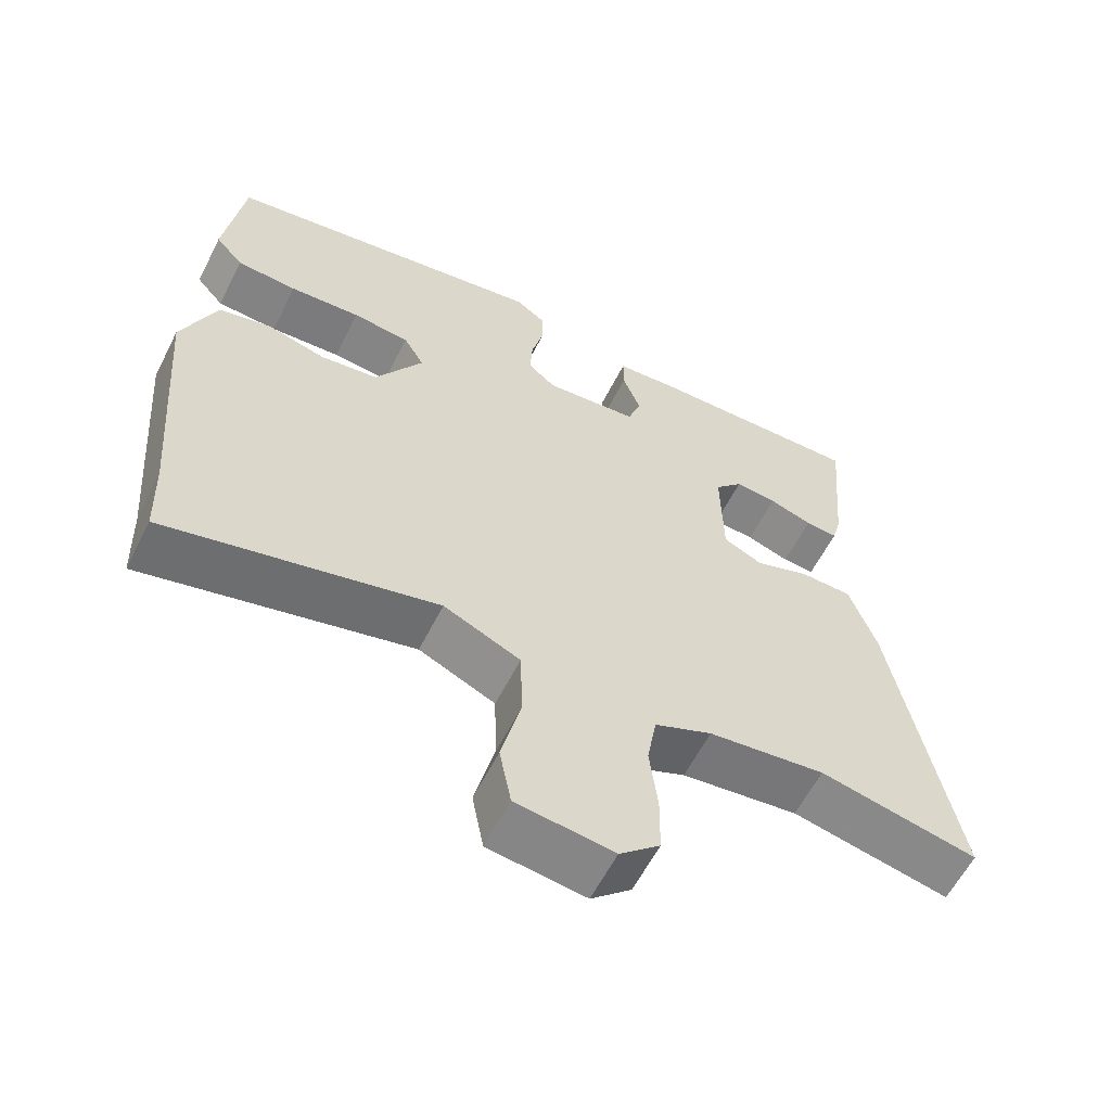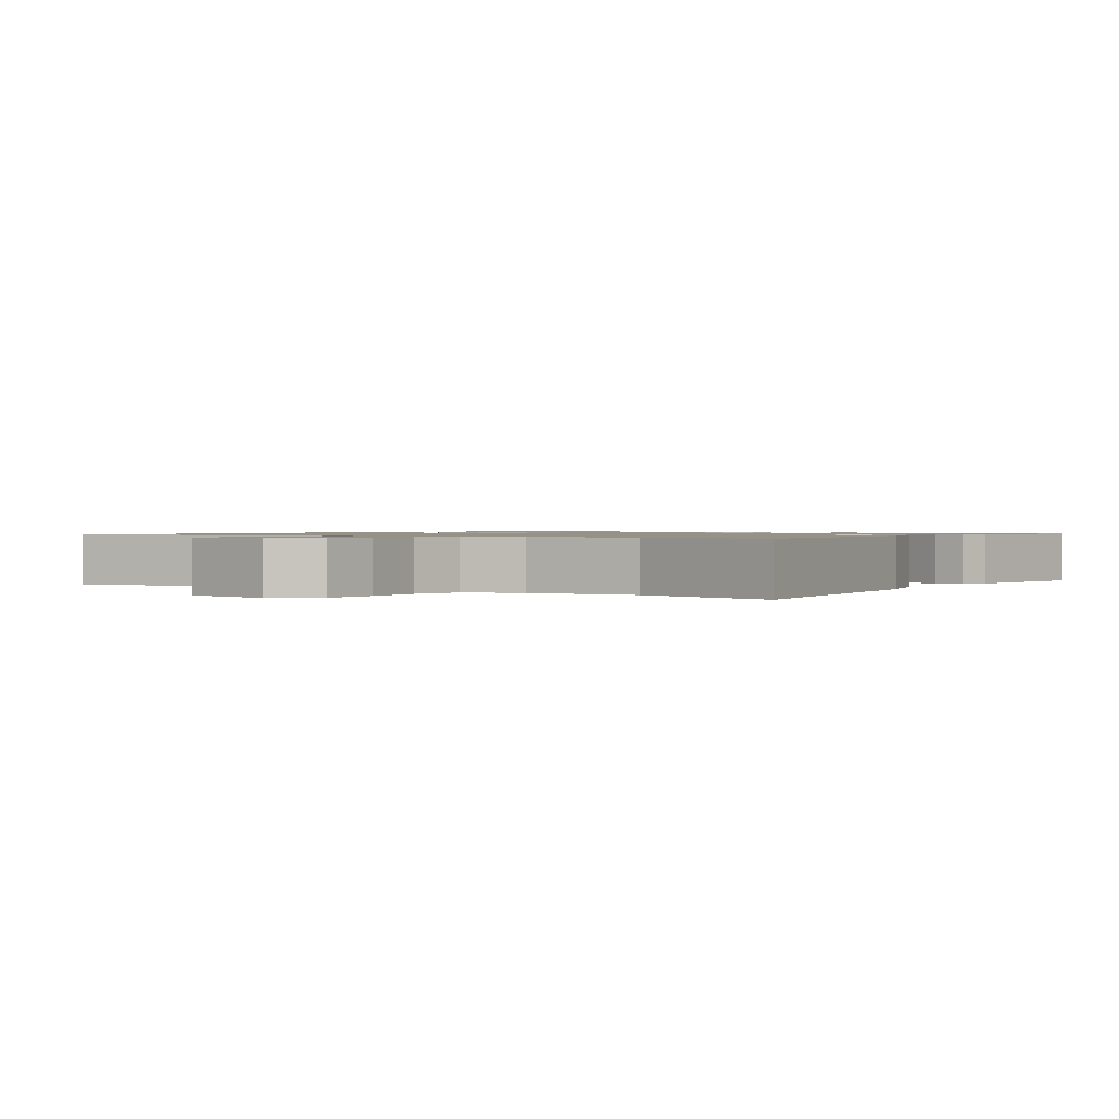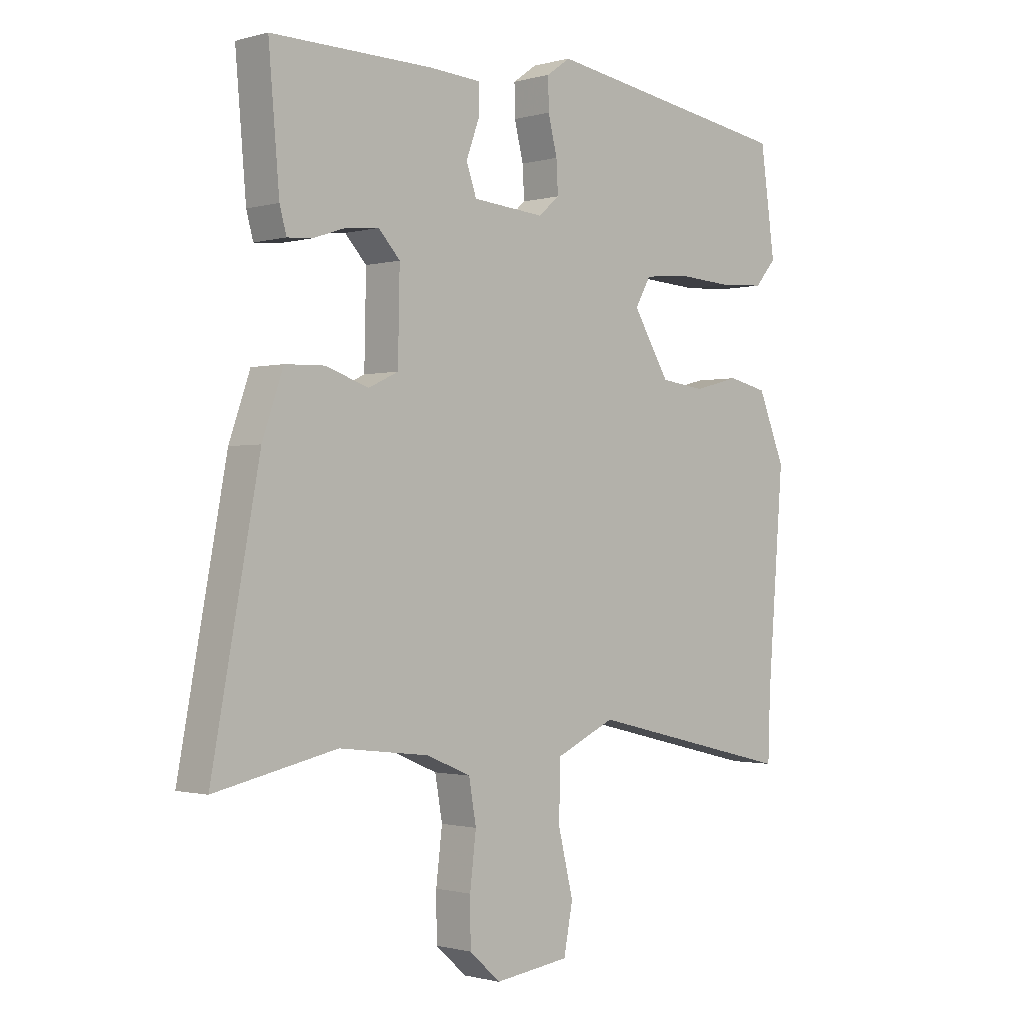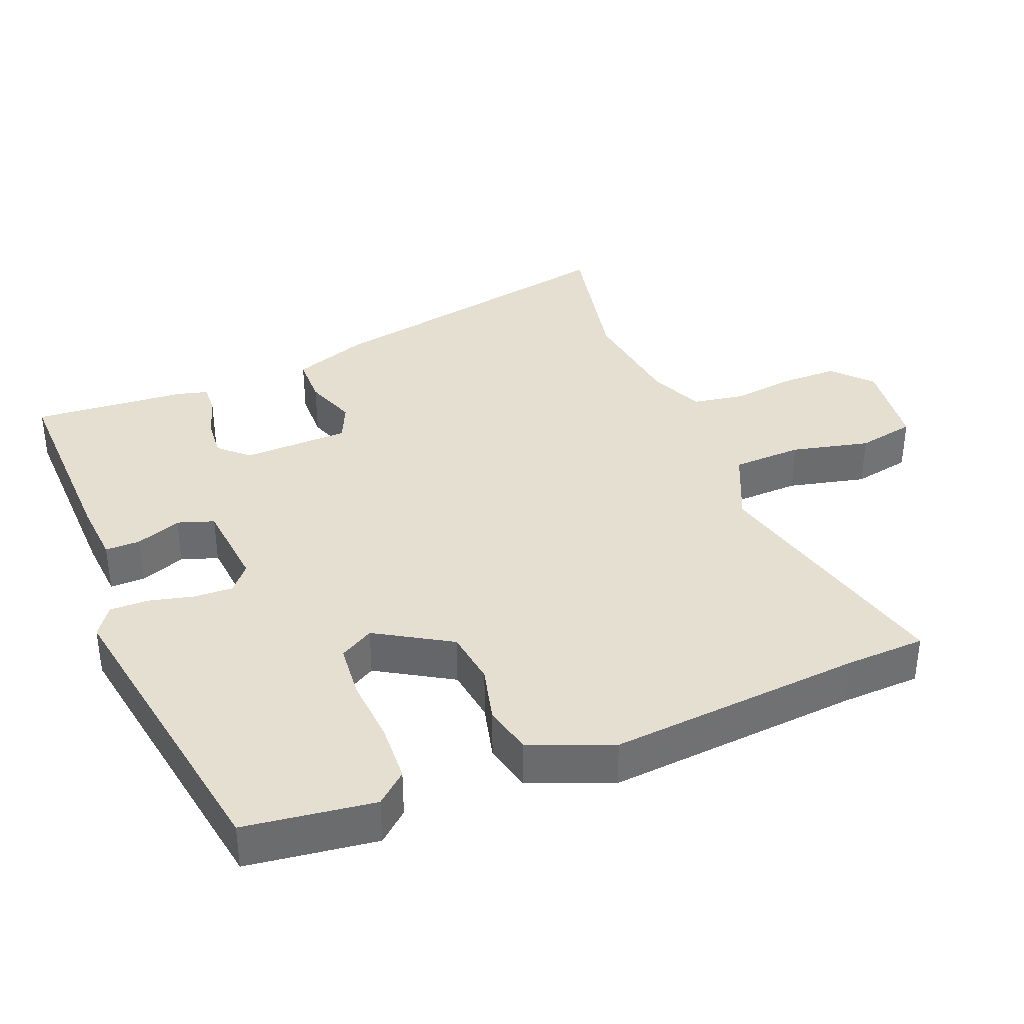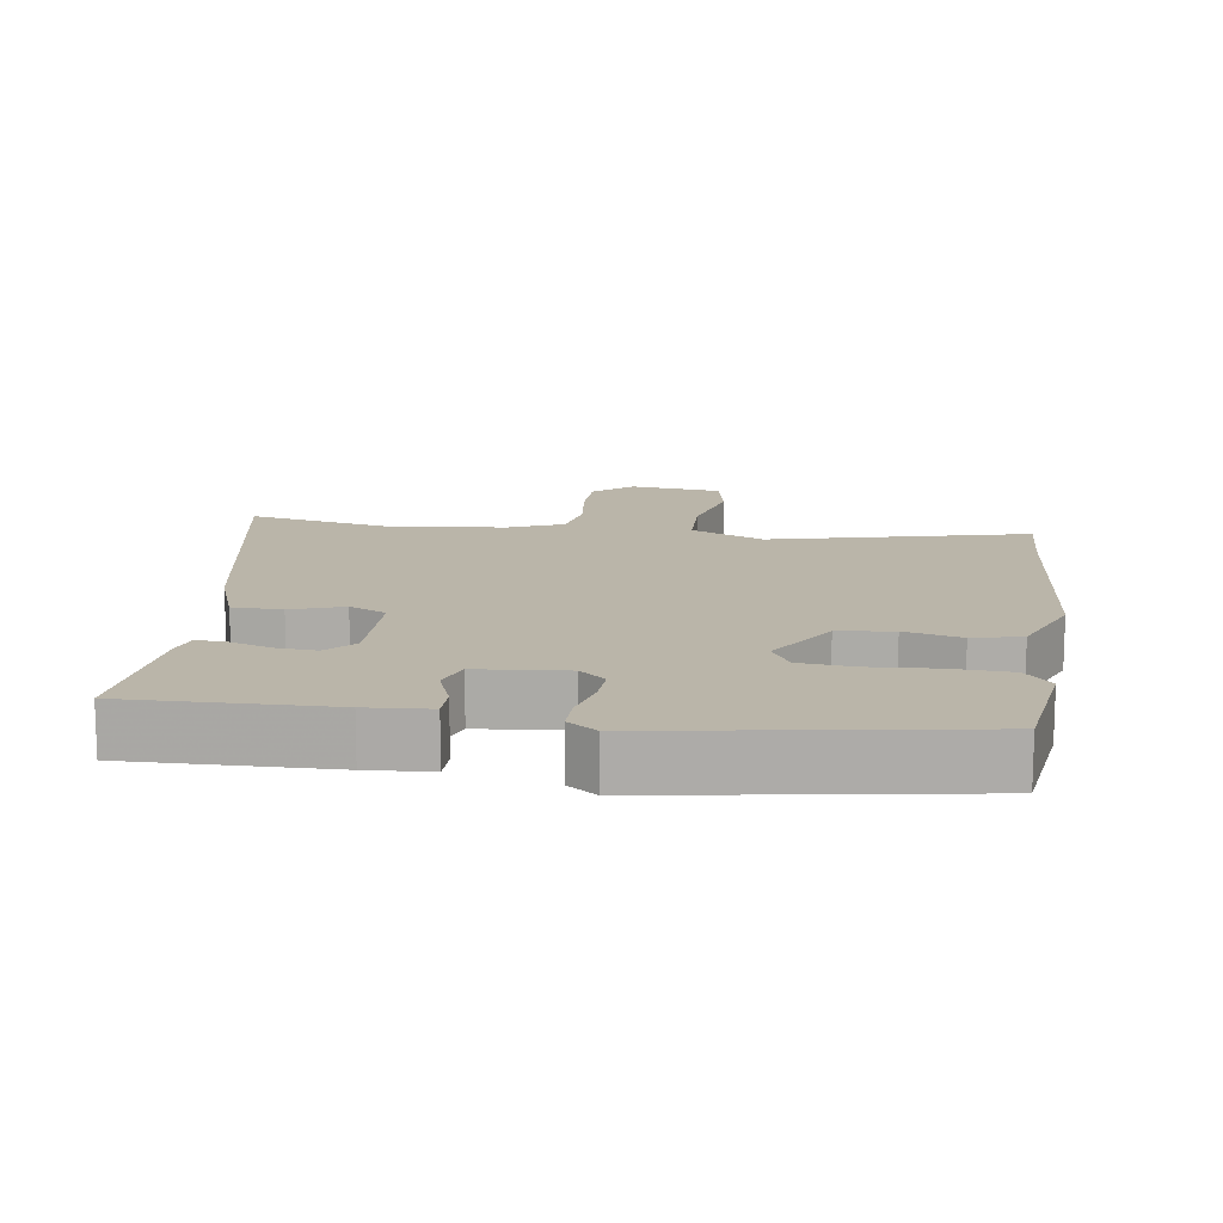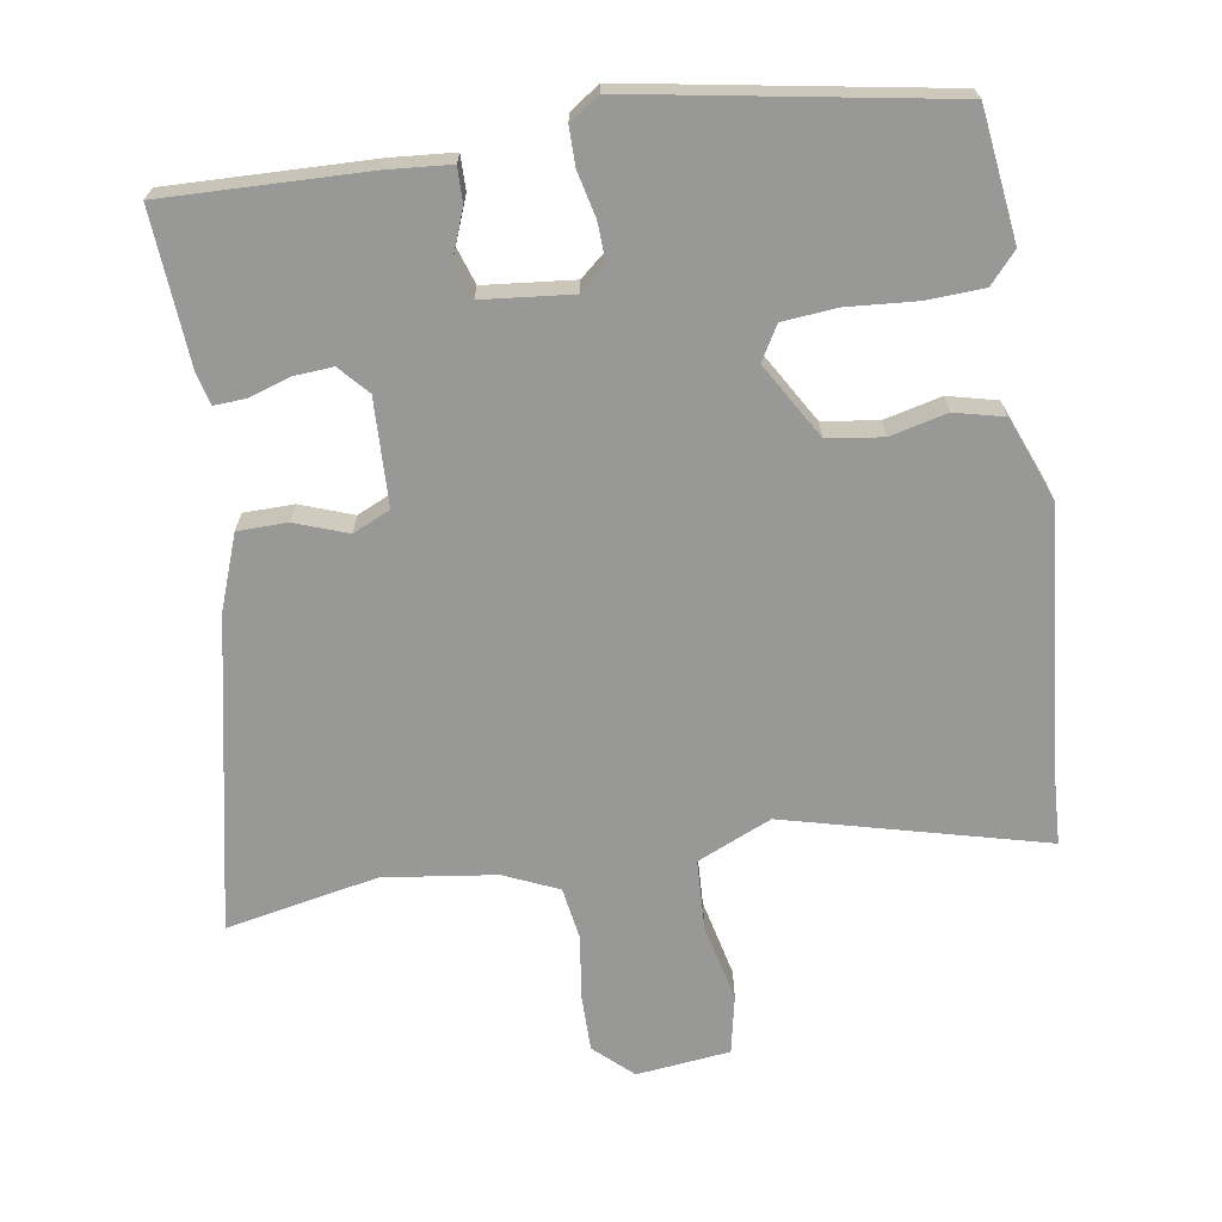
<metadata>
{"format":"obj","ext":"obj","renderer":"f3d","projection":"perspective","resolution":1024,"background":"white","views":[{"elev":-59.9,"azim":153.2,"up":"+Z"},{"elev":1.0,"azim":-143.7,"up":"+Y"},{"elev":-1.0,"azim":-44.5,"up":"+Z"},{"elev":36.8,"azim":67.6,"up":"+Y"},{"elev":13.6,"azim":8.0,"up":"+Y"},{"elev":-68.4,"azim":8.1,"up":"+Y"}]}
</metadata>
<code>
v 0.502 0.07 -0.44
v 0.498 0.07 -0.555
v 0.128 0.07 -0.466
v 0.023 0.07 -0.514
v 0.02 0.07 -0.614
v 0.047 0.07 -0.725
v 0.031 0.07 -0.808
v -0.102 0.07 -0.825
v -0.157 0.07 -0.776
v -0.158 0.07 -0.695
v -0.147 0.07 -0.604
v -0.16 0.07 -0.53
v -0.238 0.07 -0.497
v -0.398 0.07 -0.478
v -0.614 0.07 -0.524
v -0.53 0.07 -0.078
v -0.493 0.07 0.028
v -0.422 0.07 0.03
v -0.347 0.07 0.004
v -0.294 0.07 0.029
v -0.291 0.07 0.181
v -0.329 0.07 0.222
v -0.386 0.07 0.217
v -0.445 0.07 0.197
v -0.489 0.07 0.194
v -0.501 0.07 0.238
v -0.52 0.07 0.458
v -0.232 0.07 0.454
v -0.141 0.07 0.448
v -0.141 0.07 0.398
v -0.165 0.07 0.333
v -0.147 0.07 0.281
v -0.019 0.07 0.27
v 0.018 0.07 0.302
v 0.015 0.07 0.358
v -0.001 0.07 0.422
v -0.002 0.07 0.477
v 0.04 0.07 0.507
v 0.486 0.07 0.437
v 0.512 0.07 0.252
v 0.474 0.07 0.208
v 0.391 0.07 0.203
v 0.294 0.07 0.209
v 0.216 0.07 0.201
v 0.188 0.07 0.152
v 0.253 0.07 0.046
v 0.332 0.07 0.036
v 0.413 0.07 0.057
v 0.483 0.07 0.041
v 0.531 0.07 -0.076
v 0.502 0 -0.44
v 0.498 0 -0.555
v 0.128 0 -0.466
v 0.023 0 -0.514
v 0.02 0 -0.614
v 0.047 0 -0.725
v 0.031 0 -0.808
v -0.102 0 -0.825
v -0.157 0 -0.776
v -0.158 0 -0.695
v -0.147 0 -0.604
v -0.16 0 -0.53
v -0.238 0 -0.497
v -0.398 0 -0.478
v -0.614 0 -0.524
v -0.53 0 -0.078
v -0.493 0 0.028
v -0.422 0 0.03
v -0.347 0 0.004
v -0.294 0 0.029
v -0.291 0 0.181
v -0.329 0 0.222
v -0.386 0 0.217
v -0.445 0 0.197
v -0.489 0 0.194
v -0.501 0 0.238
v -0.52 0 0.458
v -0.232 0 0.454
v -0.141 0 0.448
v -0.141 0 0.398
v -0.165 0 0.333
v -0.147 0 0.281
v -0.019 0 0.27
v 0.018 0 0.302
v 0.015 0 0.358
v -0.001 0 0.422
v -0.002 0 0.477
v 0.04 0 0.507
v 0.486 0 0.437
v 0.512 0 0.252
v 0.474 0 0.208
v 0.391 0 0.203
v 0.294 0 0.209
v 0.216 0 0.201
v 0.188 0 0.152
v 0.253 0 0.046
v 0.332 0 0.036
v 0.413 0 0.057
v 0.483 0 0.041
v 0.531 0 -0.076
f 49 50 1
f 48 49 1
f 47 48 1
f 1 2 3
f 47 1 3
f 46 47 3
f 45 46 3 4
f 41 42 43
f 40 41 43
f 39 40 43
f 38 39 43
f 37 38 43
f 36 37 43
f 35 36 43
f 34 35 43 44
f 33 34 44 45
f 29 30 31
f 28 29 31
f 27 28 31
f 26 27 31
f 25 26 31
f 24 25 31
f 23 24 31
f 22 23 31 32
f 32 33 45
f 22 32 45
f 21 22 45
f 17 18 19
f 16 17 19
f 15 16 19
f 14 15 19
f 13 14 19 20
f 21 45 4
f 20 21 4
f 13 20 4
f 12 13 4
f 9 10 11
f 8 9 11
f 7 8 11
f 6 7 11
f 5 6 11
f 4 5 11 12
f 51 100 99
f 51 99 98
f 51 98 97
f 53 52 51
f 53 51 97
f 53 97 96
f 54 53 96 95
f 93 92 91
f 93 91 90
f 93 90 89
f 93 89 88
f 93 88 87
f 93 87 86
f 93 86 85
f 94 93 85 84
f 95 94 84 83
f 81 80 79
f 81 79 78
f 81 78 77
f 81 77 76
f 81 76 75
f 81 75 74
f 81 74 73
f 82 81 73 72
f 95 83 82
f 95 82 72
f 95 72 71
f 69 68 67
f 69 67 66
f 69 66 65
f 69 65 64
f 70 69 64 63
f 54 95 71
f 54 71 70
f 54 70 63
f 54 63 62
f 61 60 59
f 61 59 58
f 61 58 57
f 61 57 56
f 61 56 55
f 62 61 55 54
f 1 51 52 2
f 2 52 53 3
f 3 53 54 4
f 4 54 55 5
f 5 55 56 6
f 6 56 57 7
f 7 57 58 8
f 8 58 59 9
f 9 59 60 10
f 10 60 61 11
f 11 61 62 12
f 12 62 63 13
f 13 63 64 14
f 14 64 65 15
f 15 65 66 16
f 16 66 67 17
f 17 67 68 18
f 18 68 69 19
f 19 69 70 20
f 20 70 71 21
f 21 71 72 22
f 22 72 73 23
f 23 73 74 24
f 24 74 75 25
f 25 75 76 26
f 26 76 77 27
f 27 77 78 28
f 28 78 79 29
f 29 79 80 30
f 30 80 81 31
f 31 81 82 32
f 32 82 83 33
f 33 83 84 34
f 34 84 85 35
f 35 85 86 36
f 36 86 87 37
f 37 87 88 38
f 38 88 89 39
f 39 89 90 40
f 40 90 91 41
f 41 91 92 42
f 42 92 93 43
f 43 93 94 44
f 44 94 95 45
f 45 95 96 46
f 46 96 97 47
f 47 97 98 48
f 48 98 99 49
f 49 99 100 50
f 50 100 51 1

</code>
